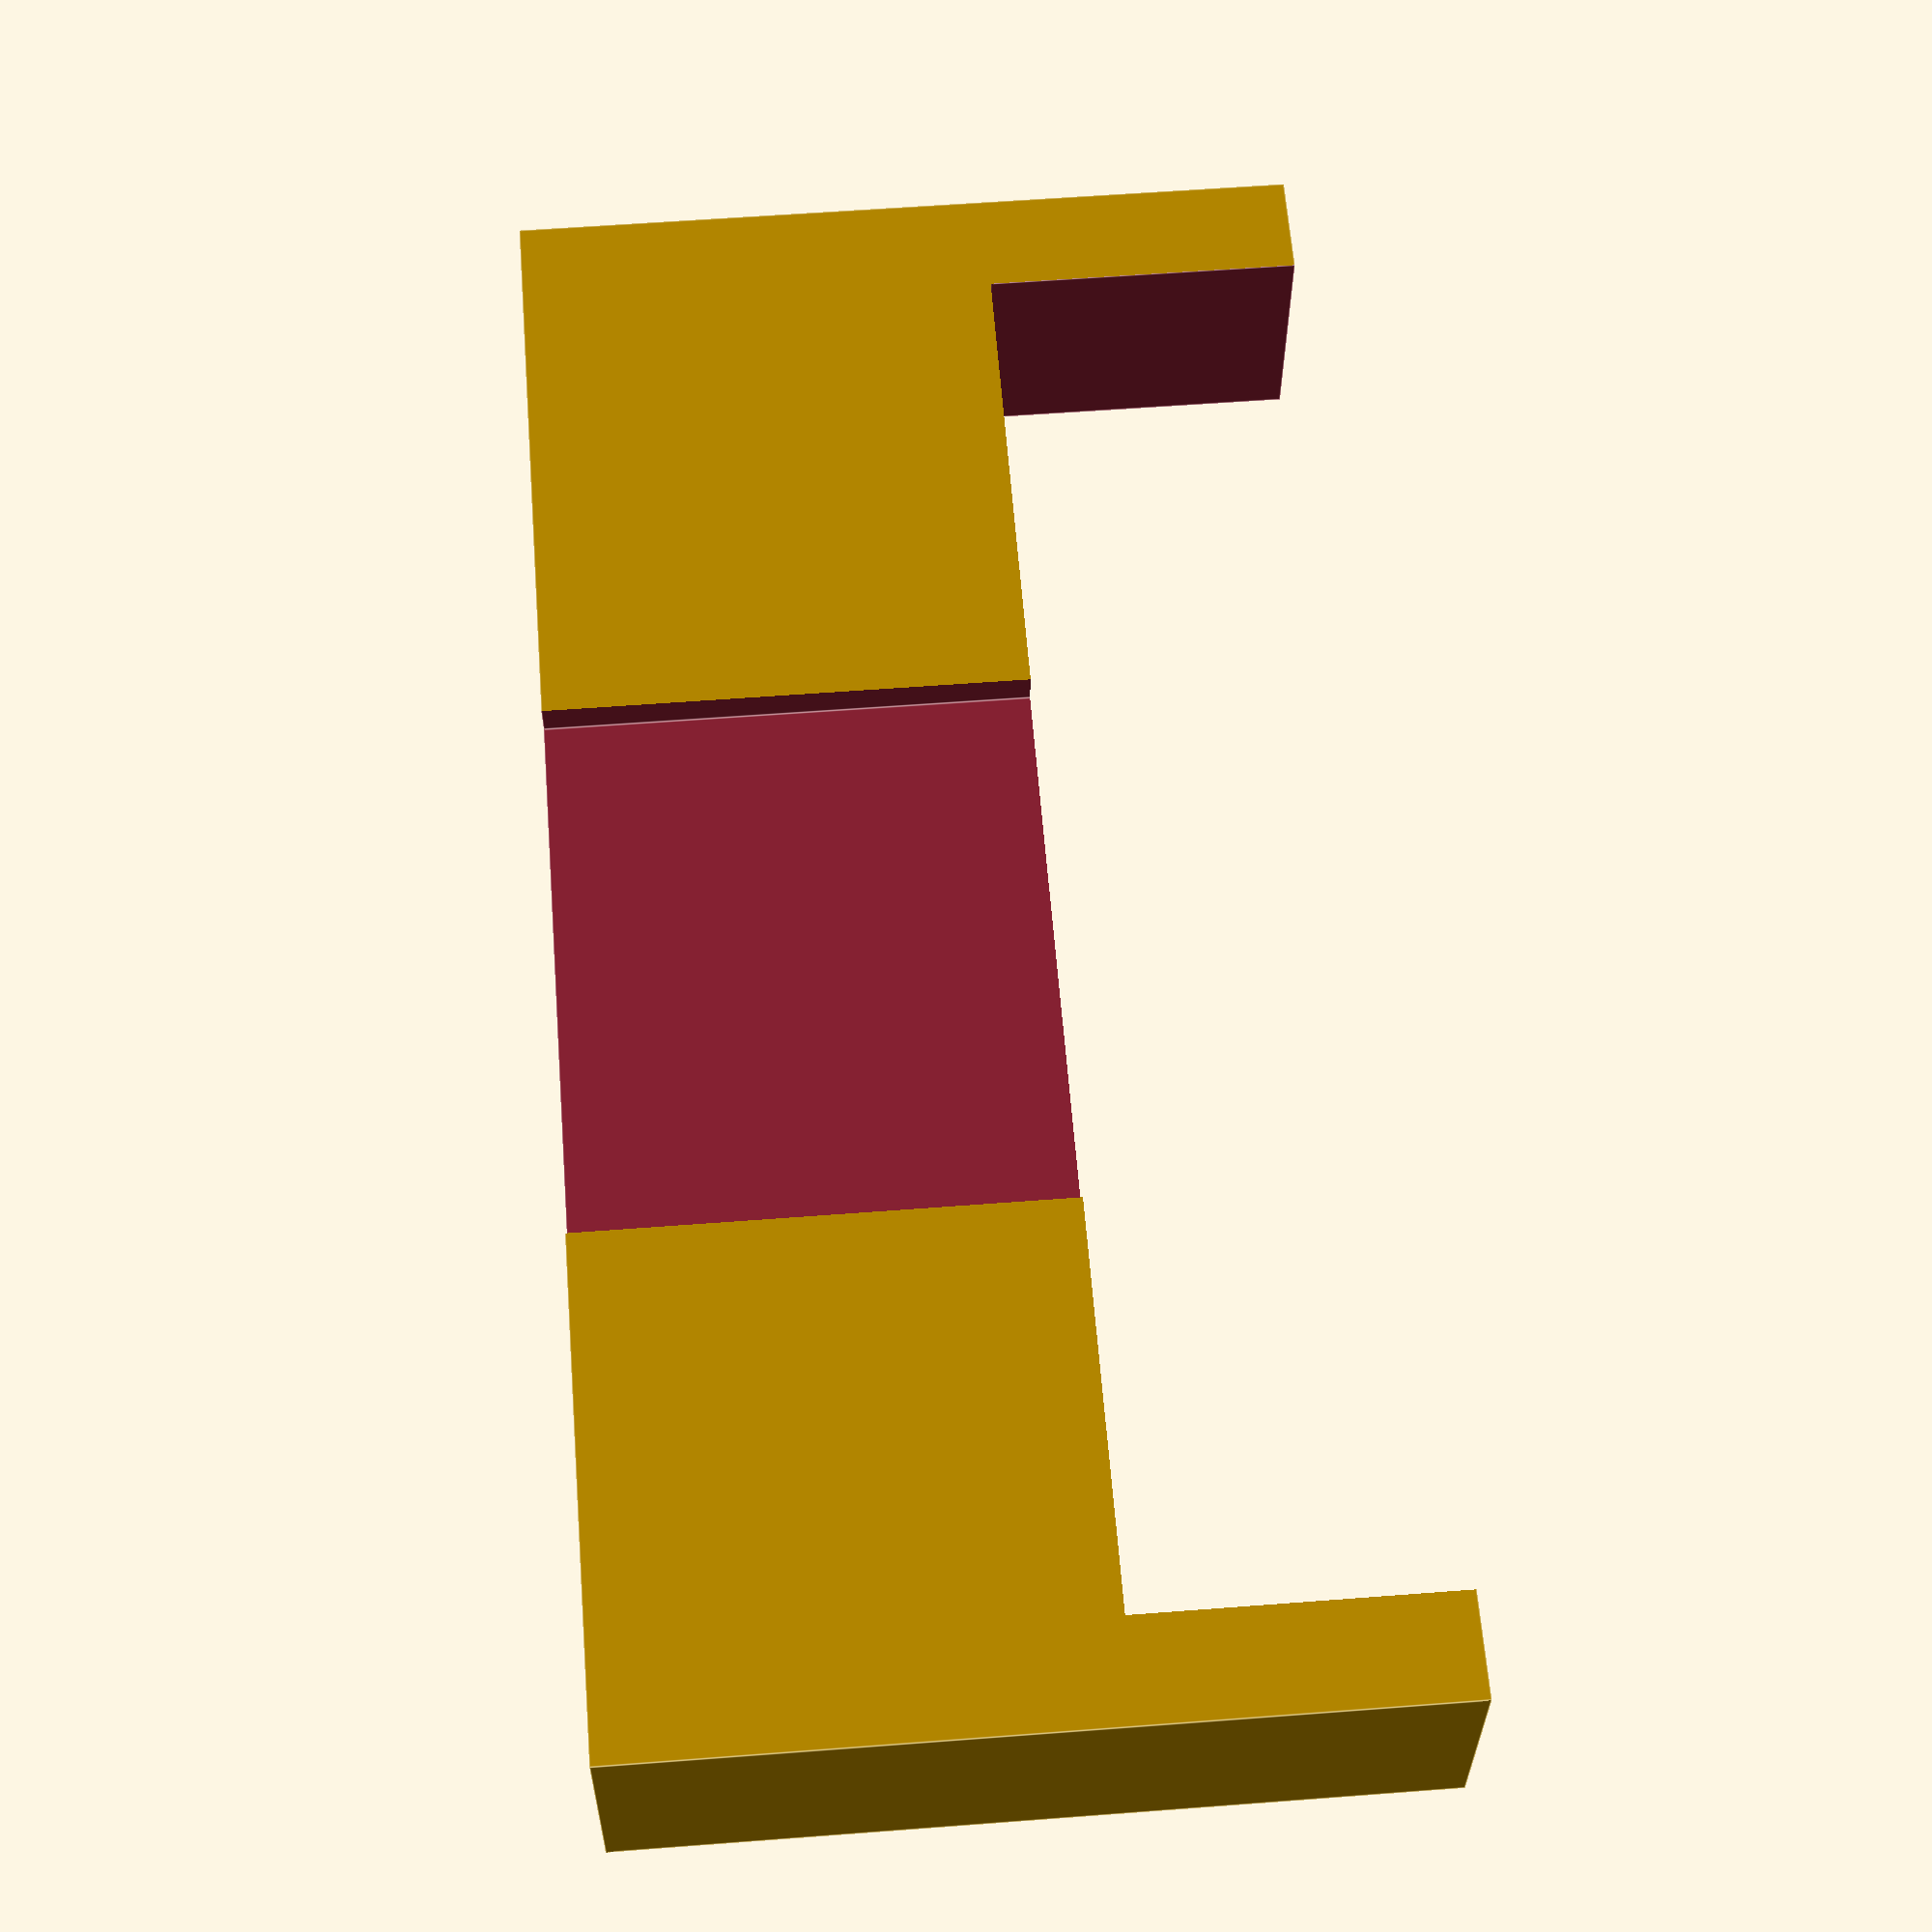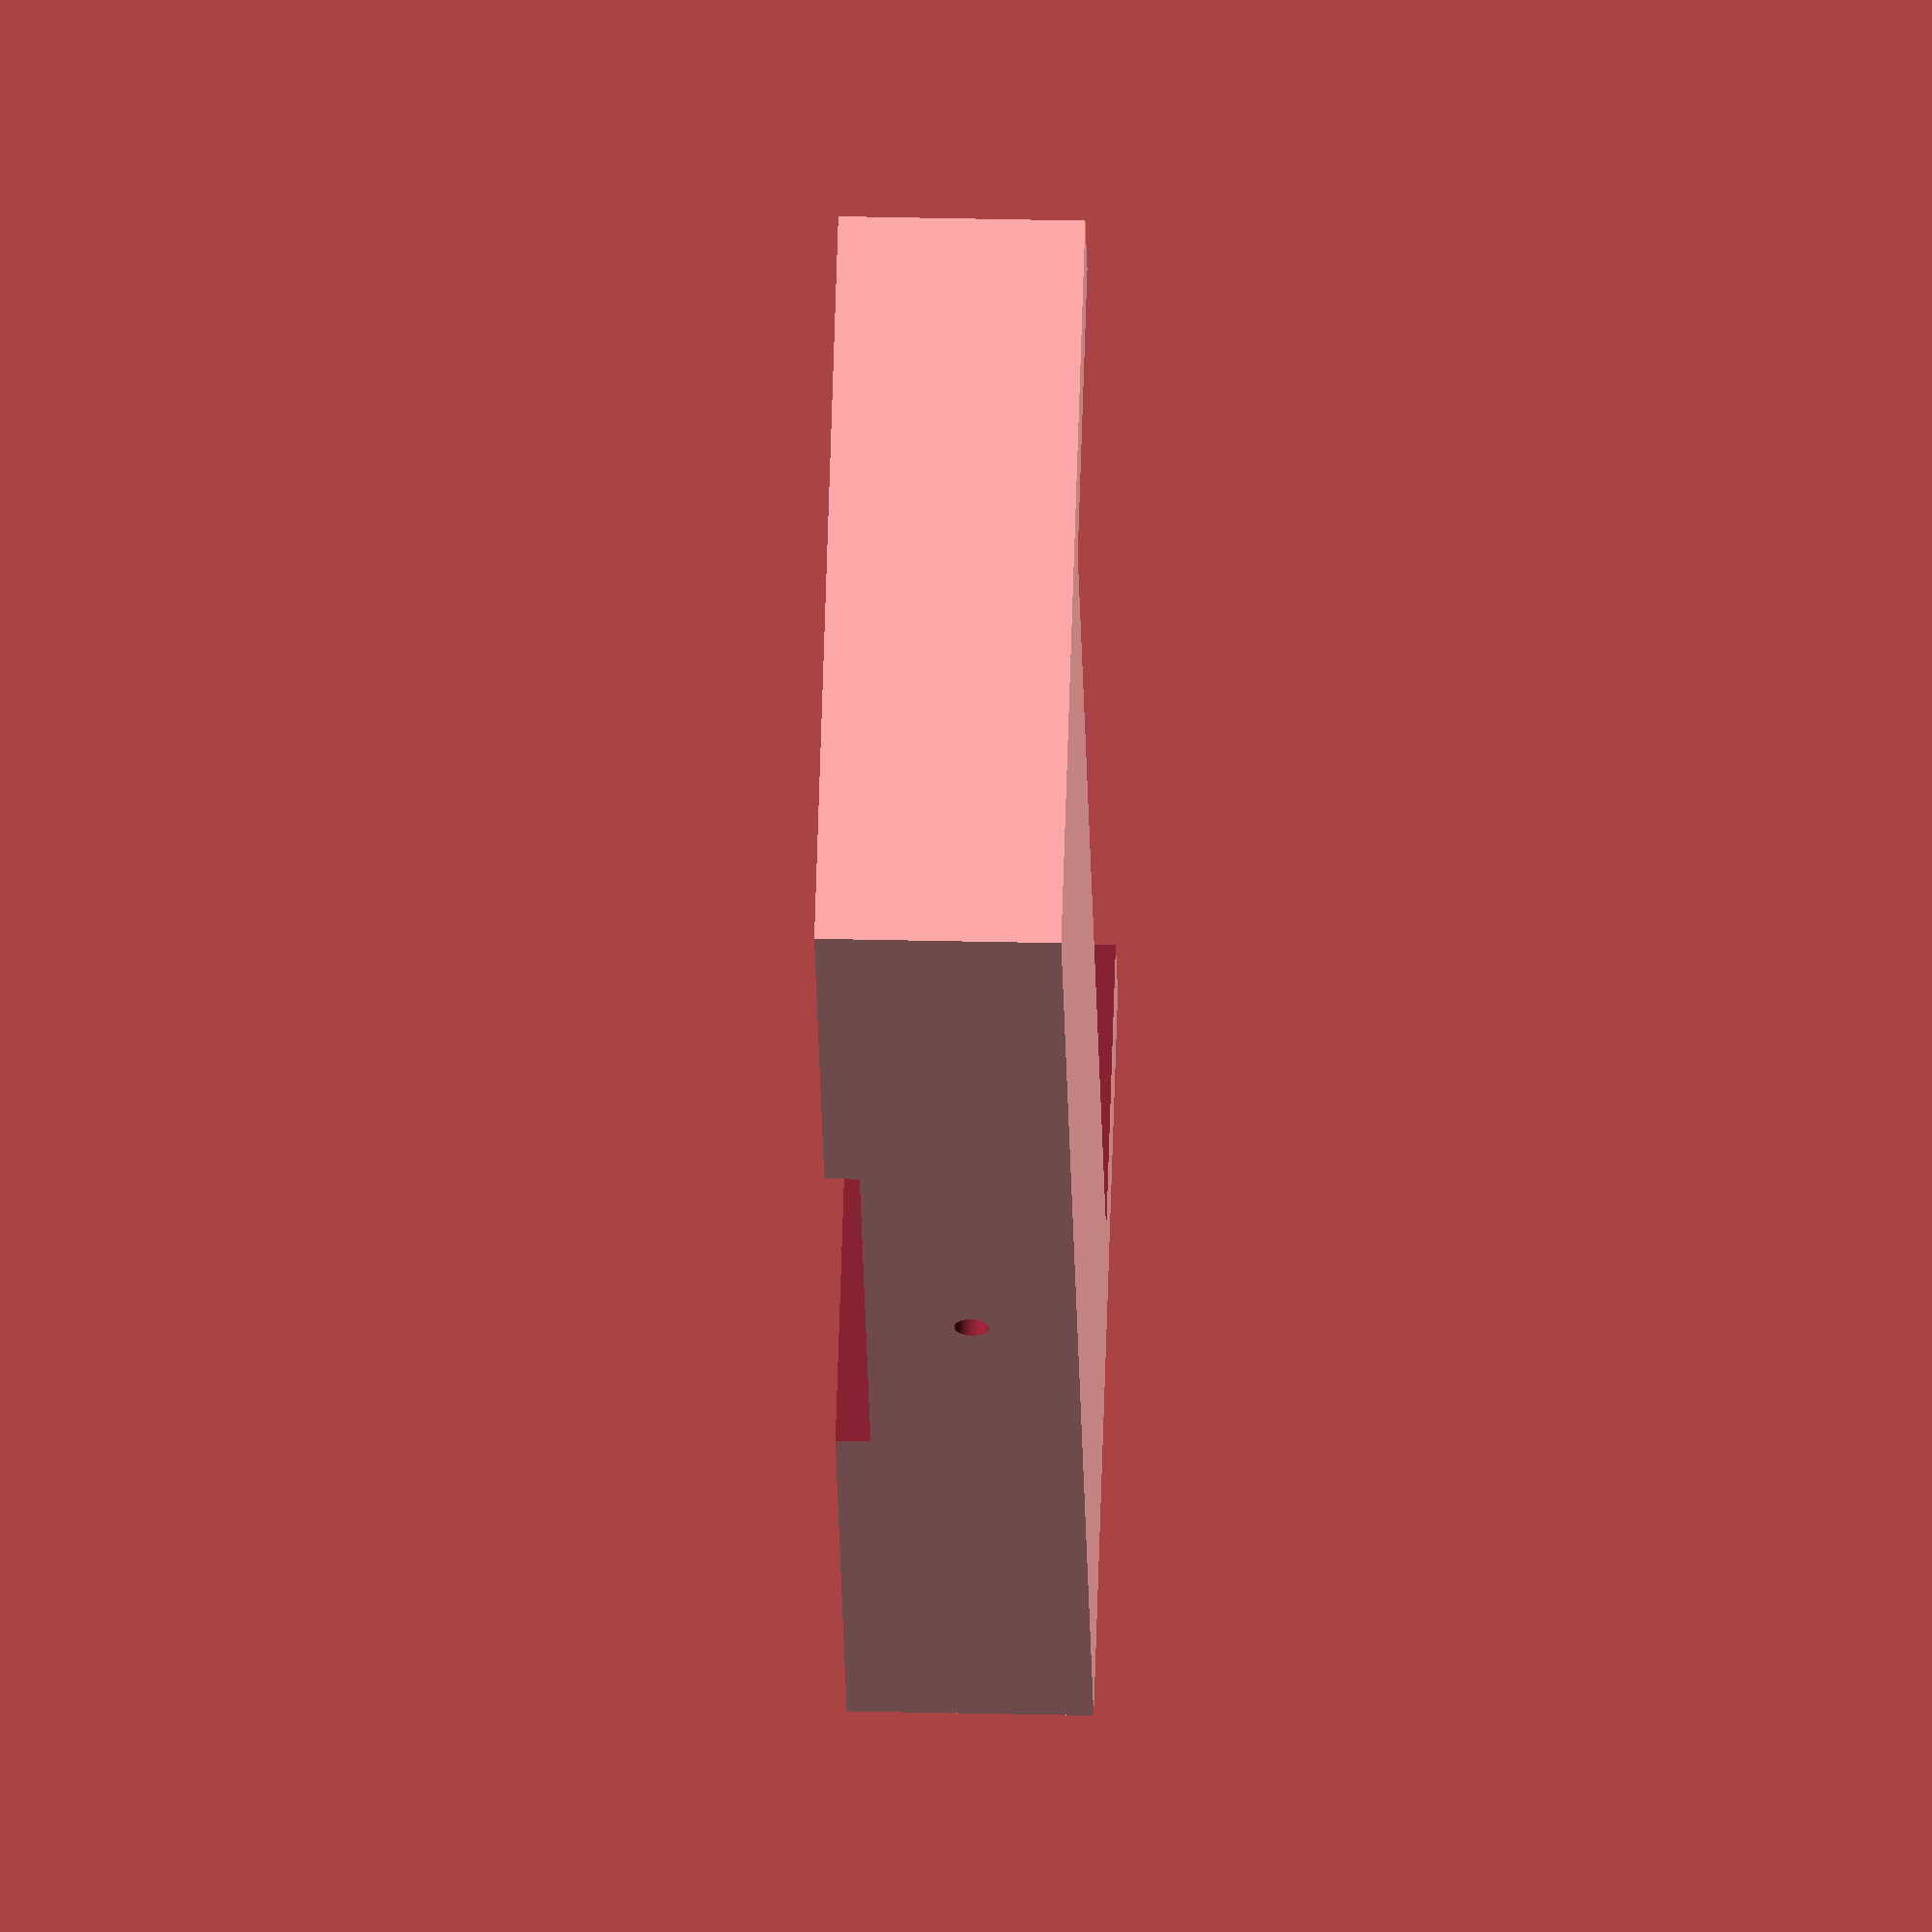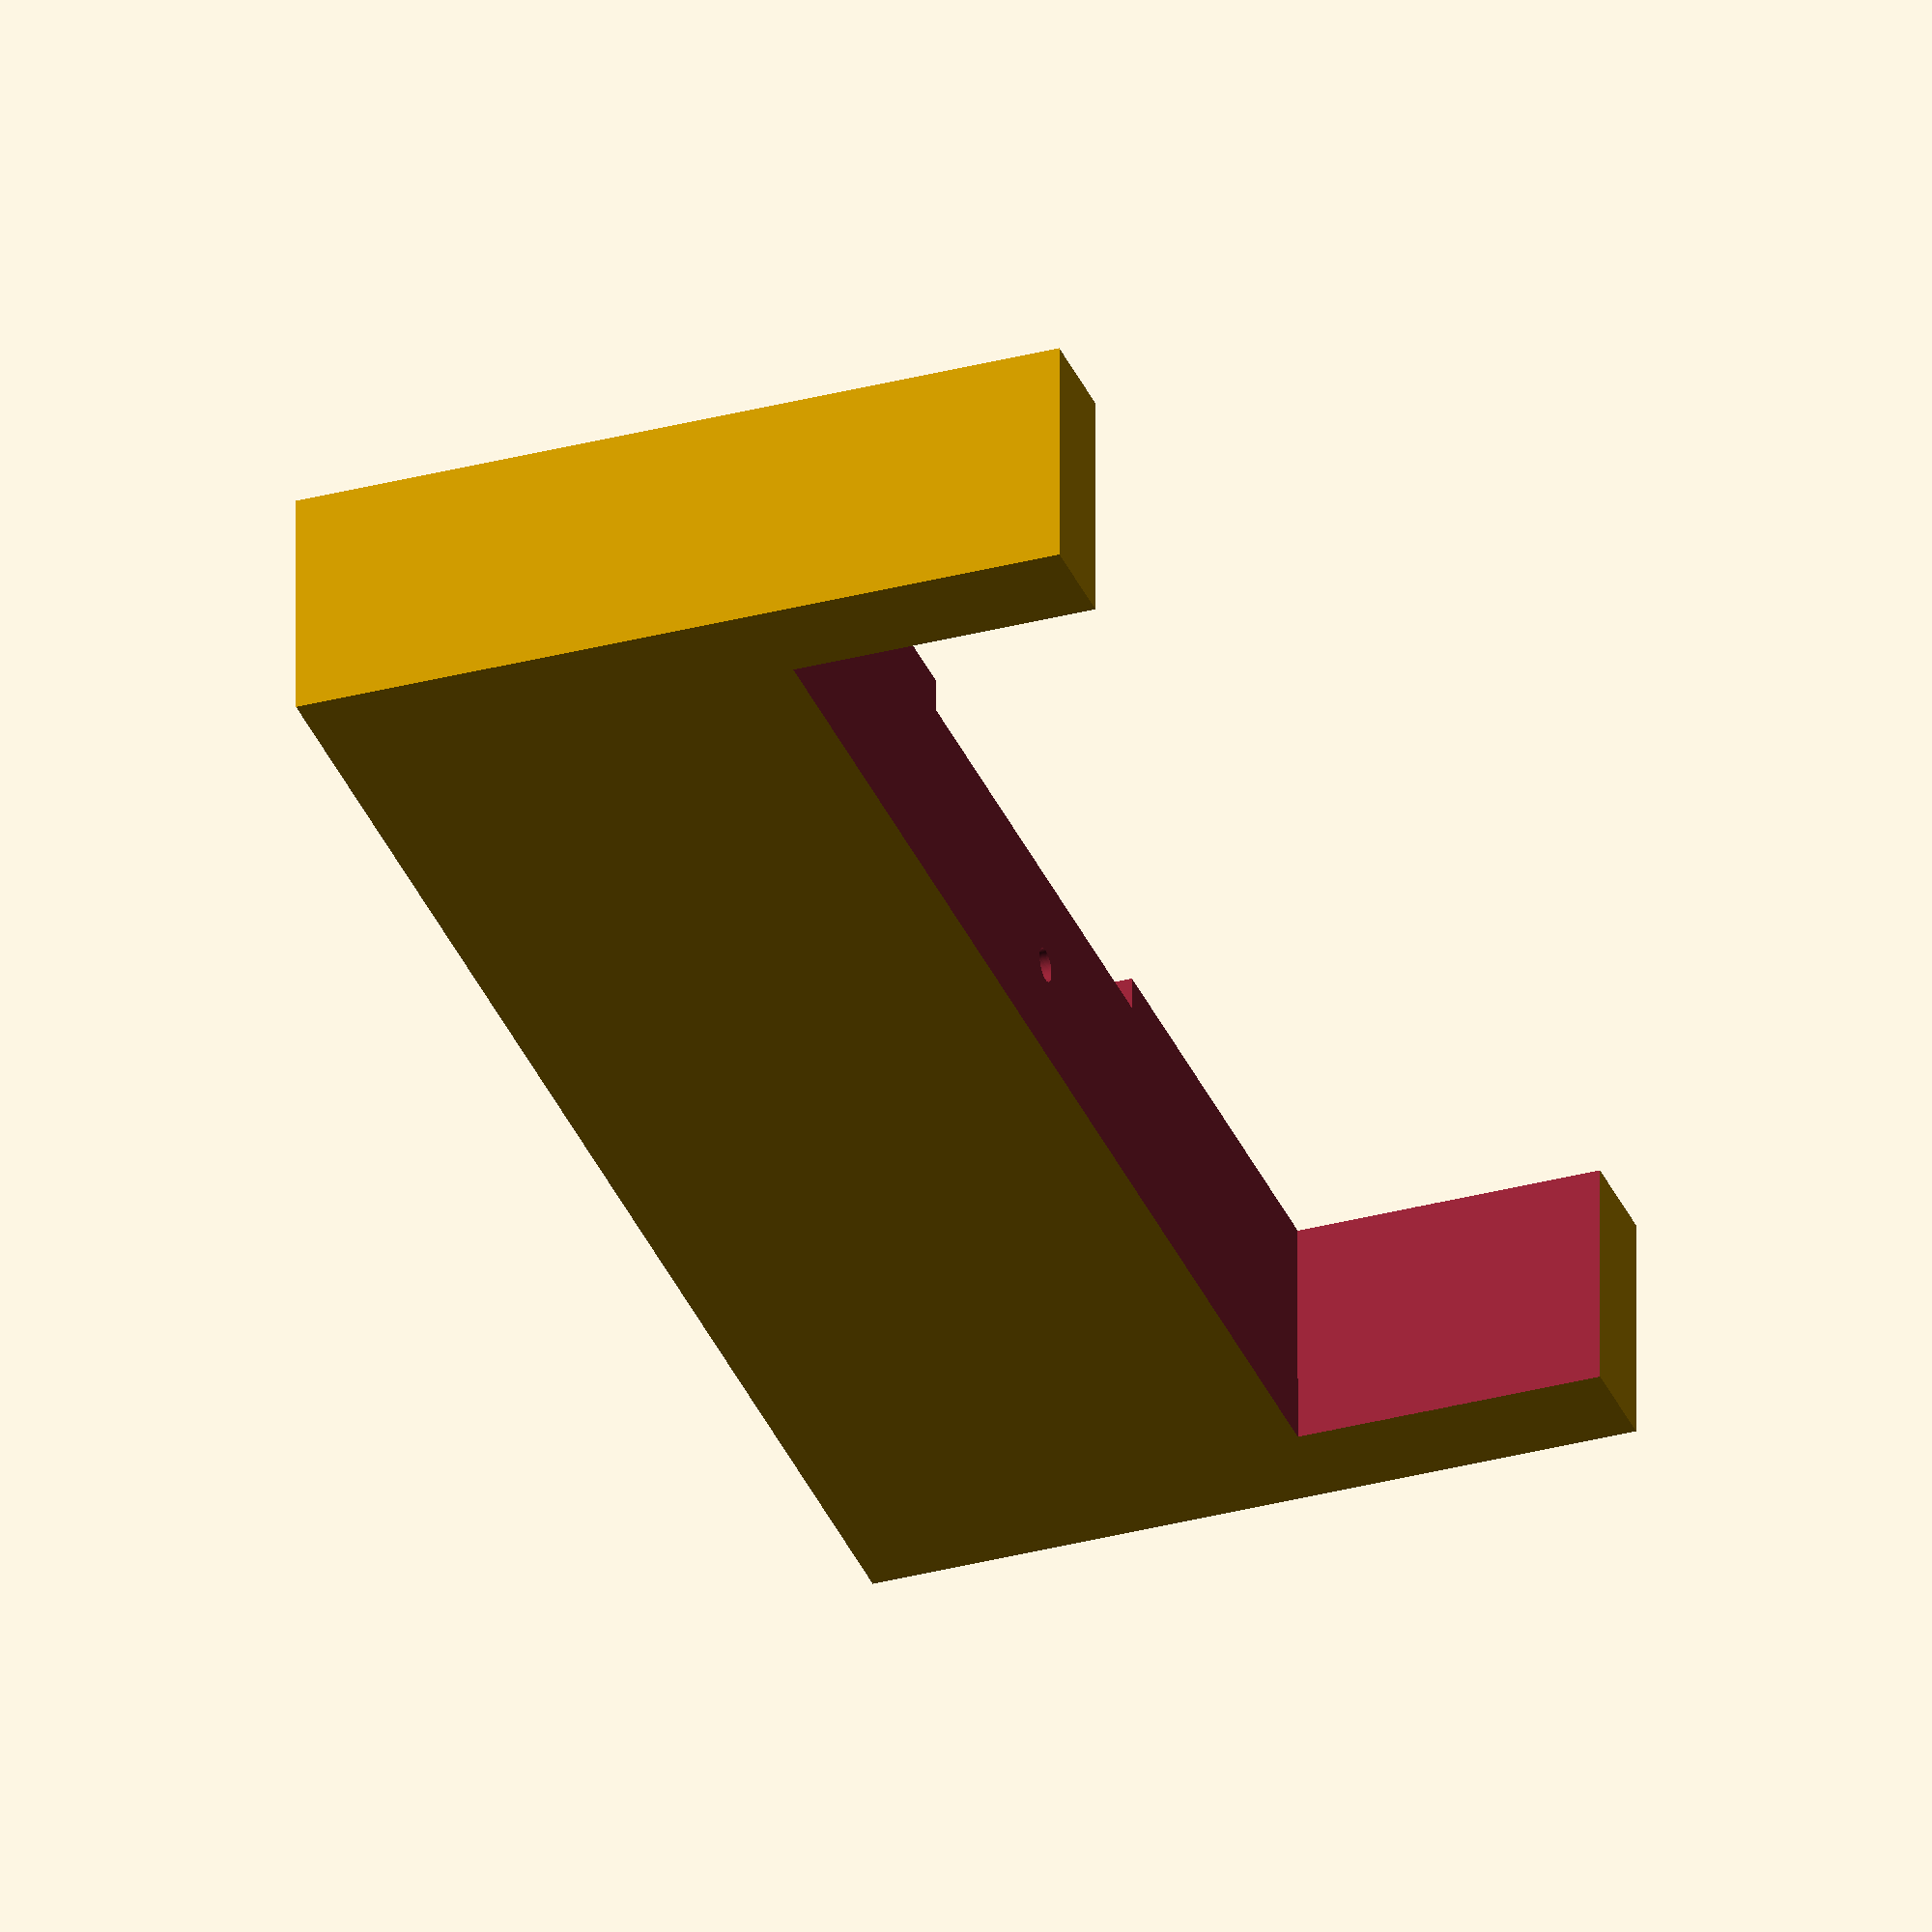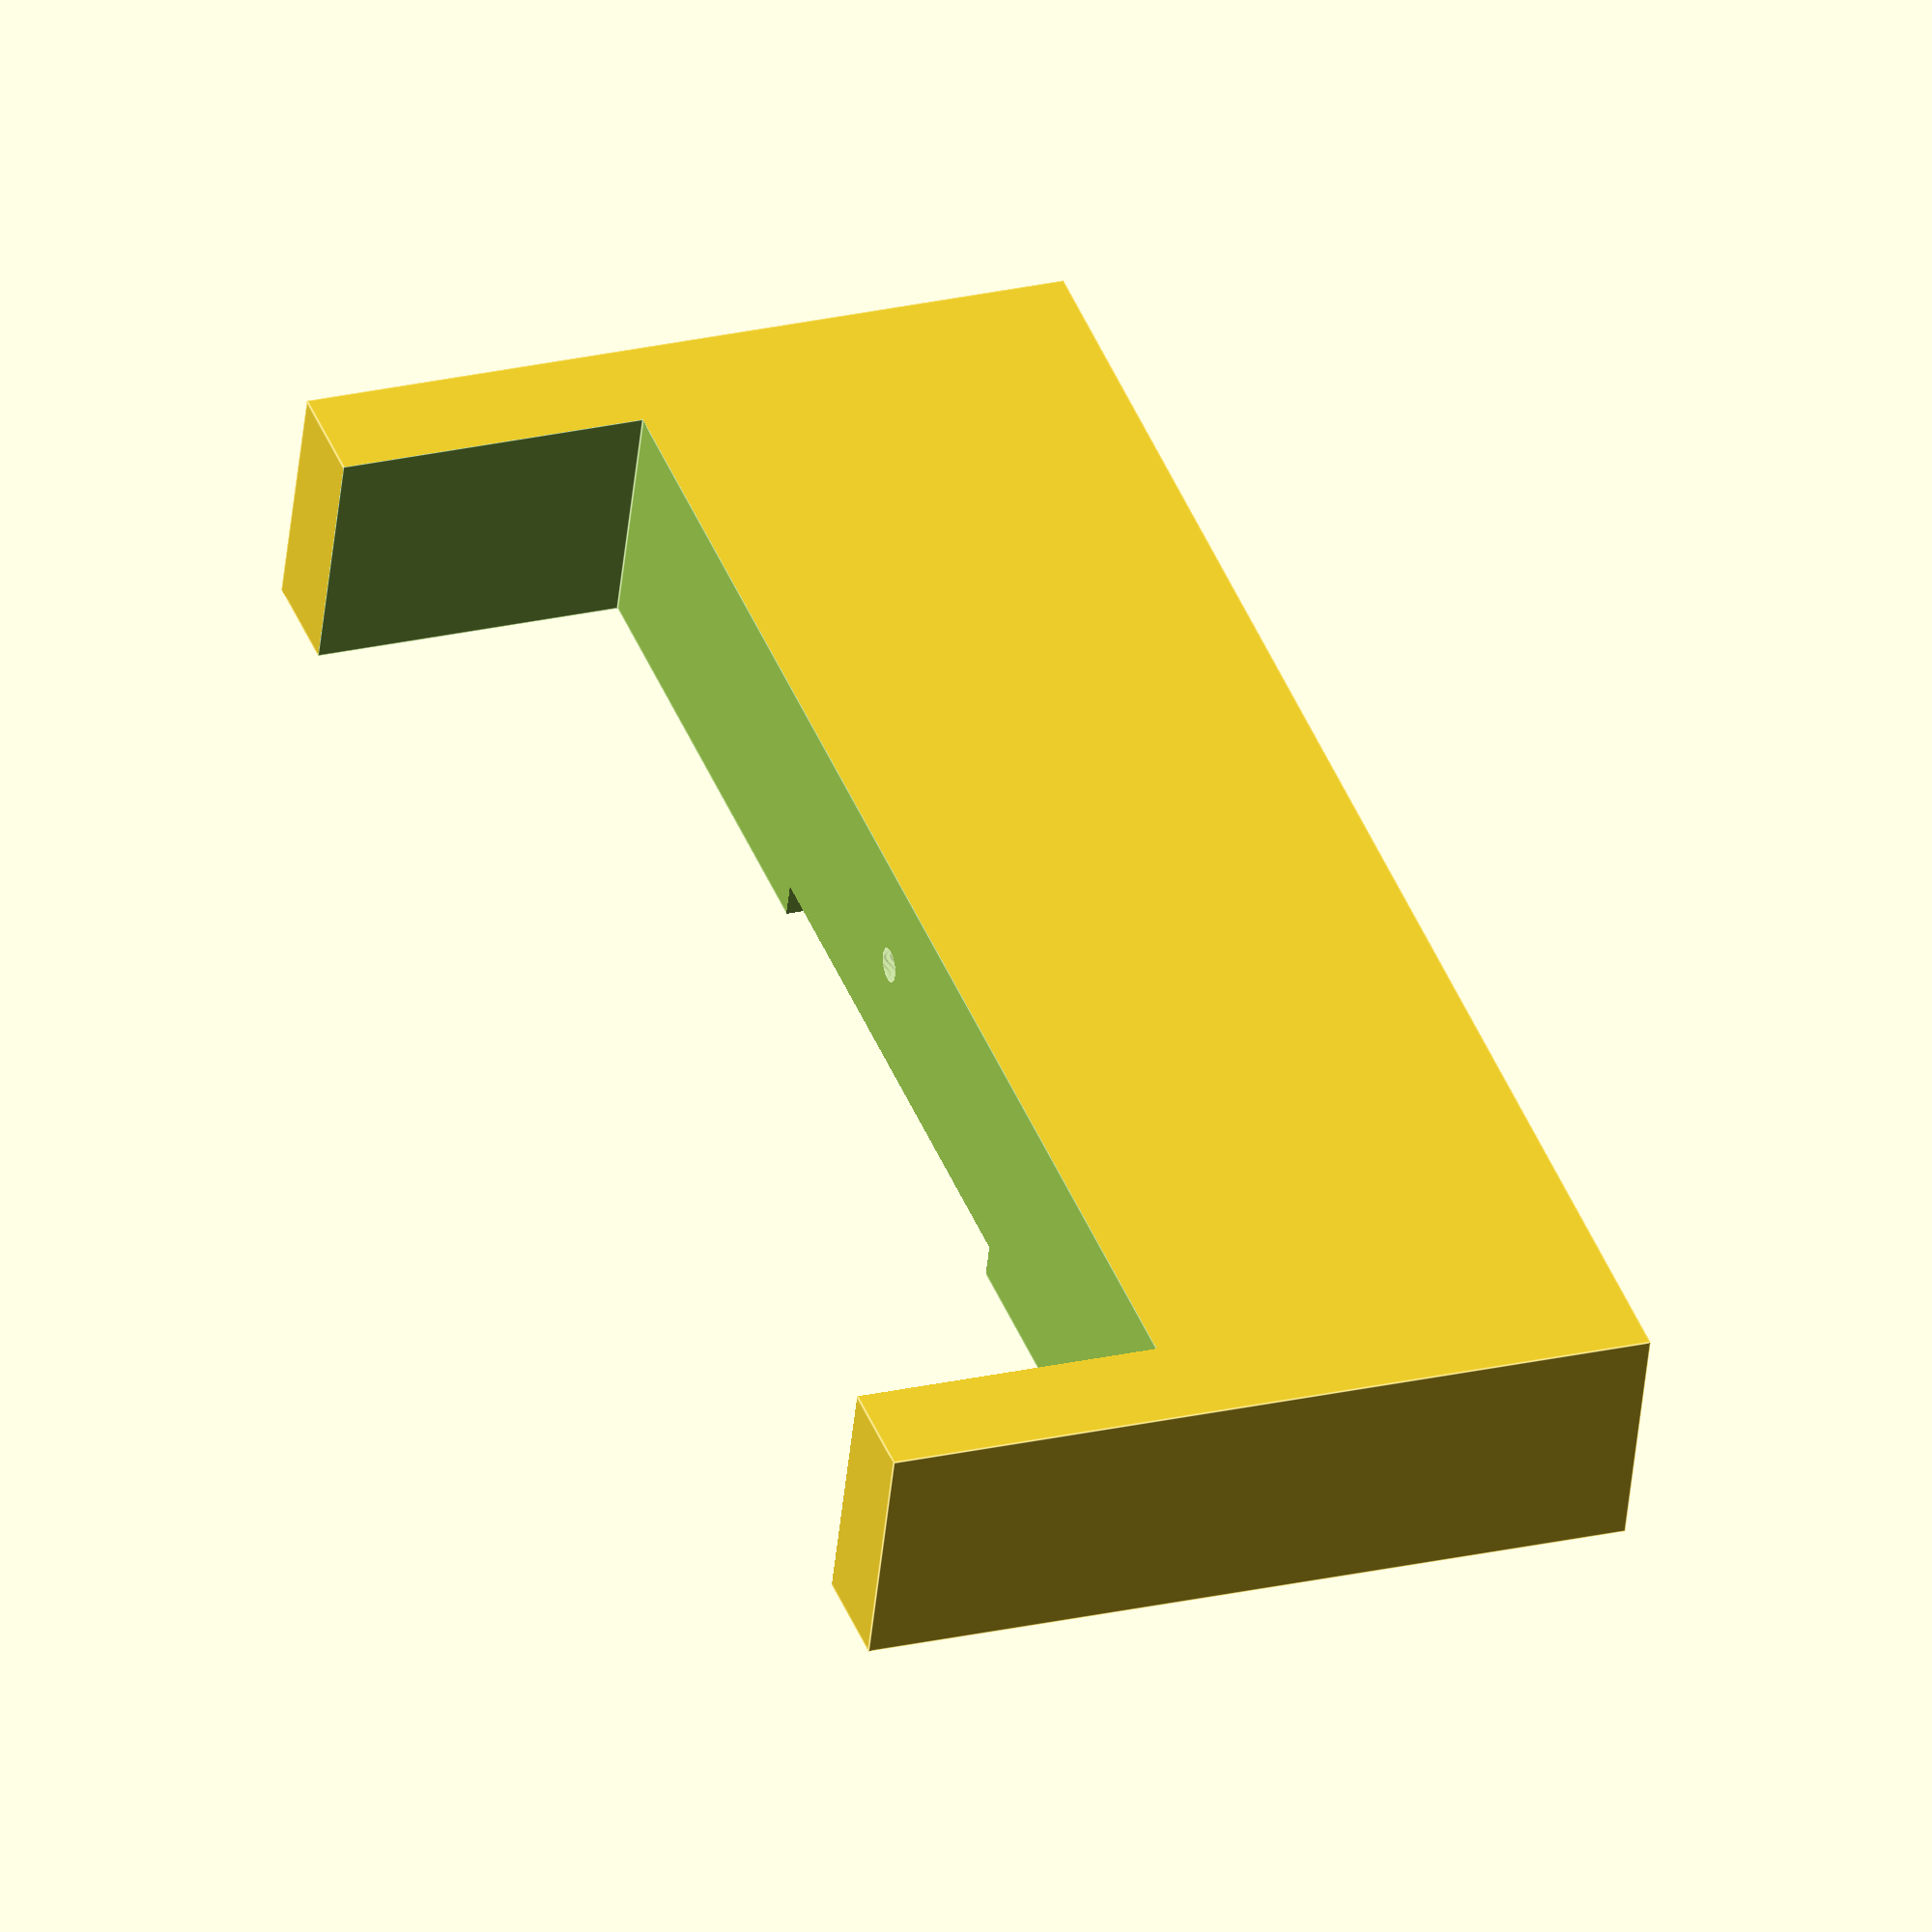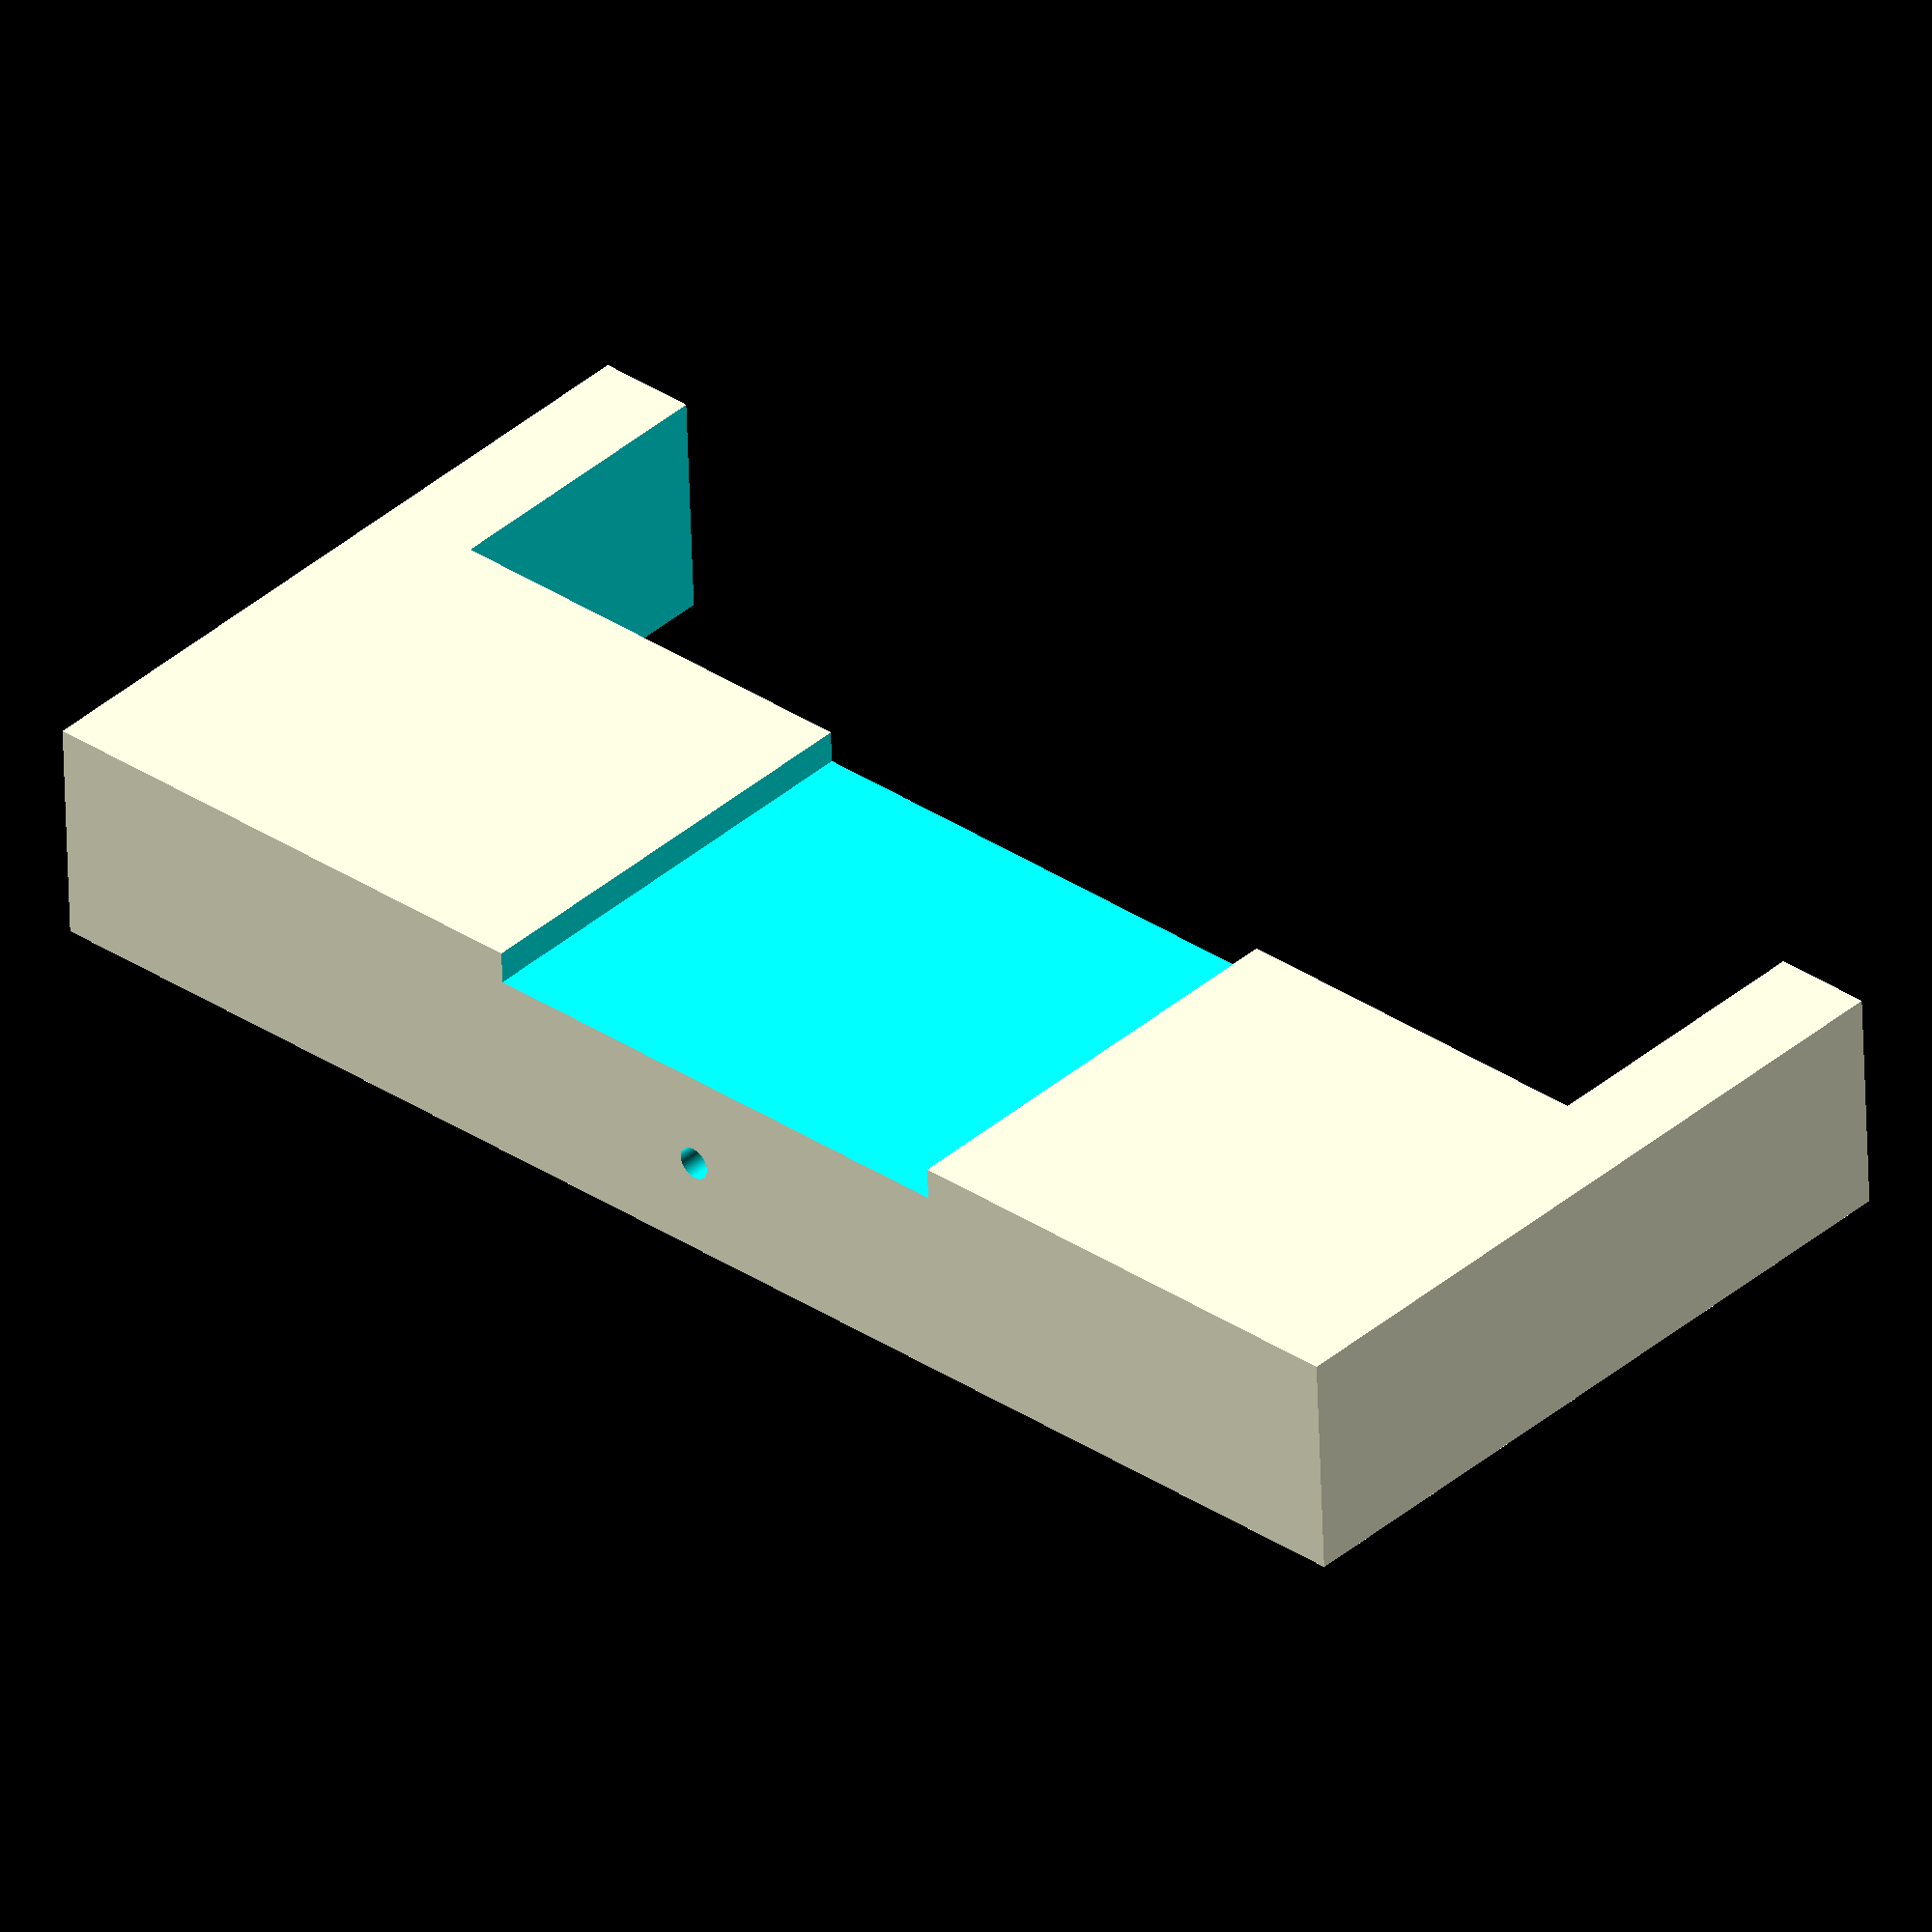
<openscad>
w = 6;
d = 42;
h = 23;
t = 3;


k = 16.3;
h2 = 9.1;

r = 1/2;

x1 = 18.8;
x2 = 16.9;

$fn=100;
e=.01;

difference(){
    translate([.5,0,0])
    cube(size = [w+1, d+2*t, h], center= true);
    union(){
        cylinder(h+e, r, r, center=true);
        
        translate([.5,0,(h-h2)/2])
        cube(size = [w+1+e, d, h2+e], center= true);
        
        translate([3+k/2,(x1-x2)/2,0])
        cube(size = [k, k, h+e], center= true);
        
        
    }
}





</openscad>
<views>
elev=302.9 azim=265.1 roll=265.4 proj=p view=edges
elev=297.1 azim=1.1 roll=181.7 proj=o view=wireframe
elev=213.5 azim=89.9 roll=250.1 proj=o view=wireframe
elev=155.8 azim=286.6 roll=111.2 proj=o view=edges
elev=322.5 azim=272.4 roll=222.2 proj=o view=wireframe
</views>
